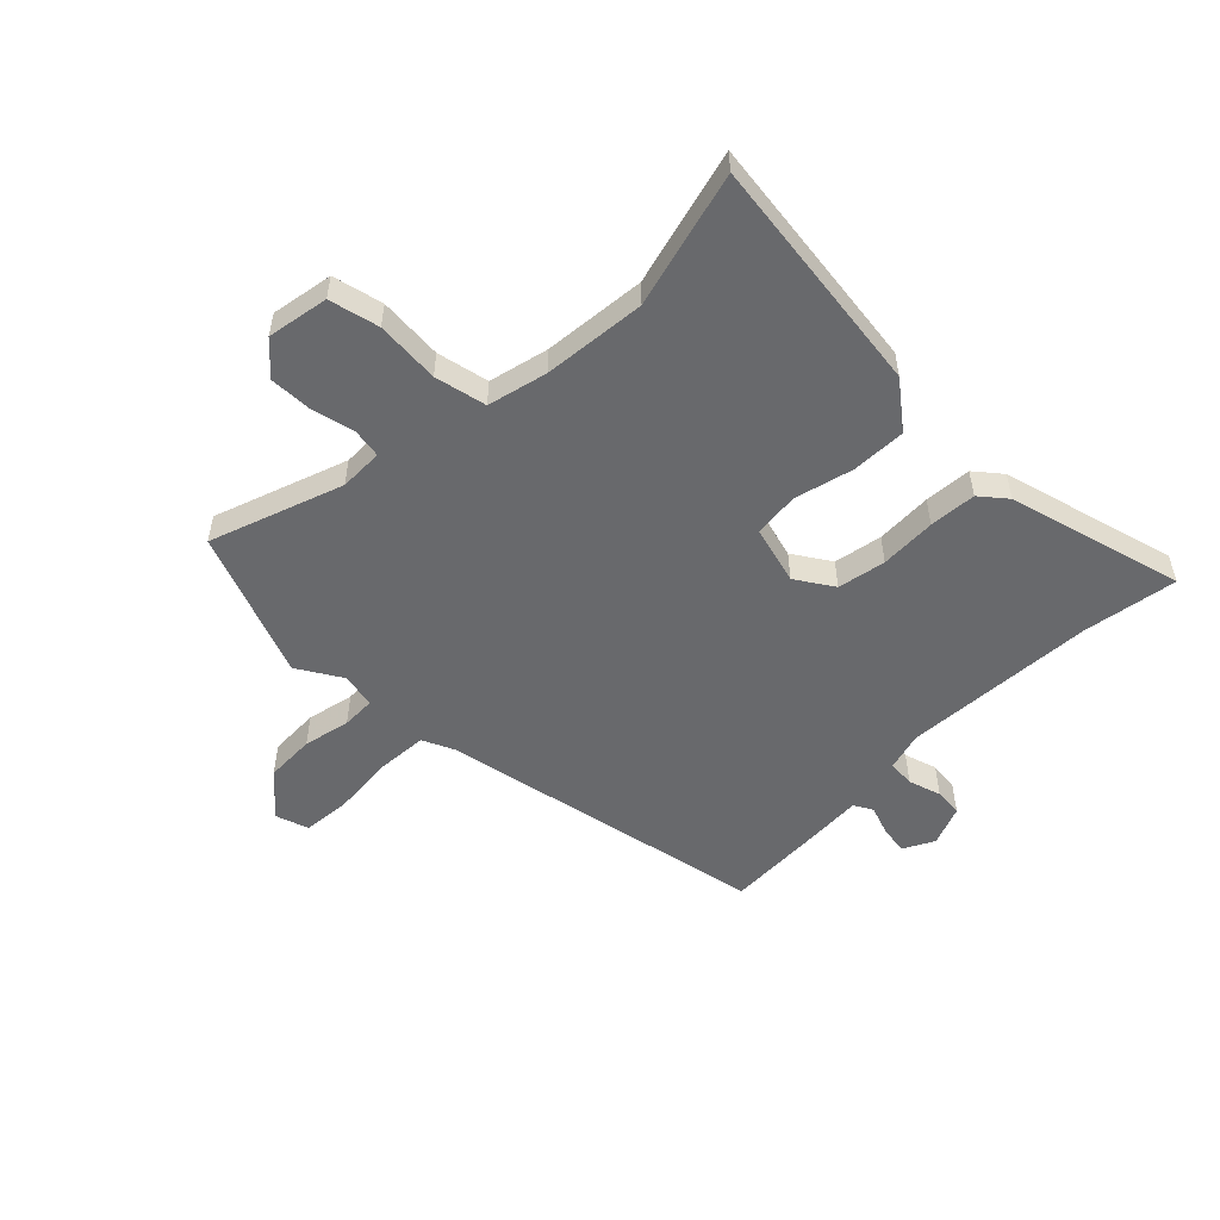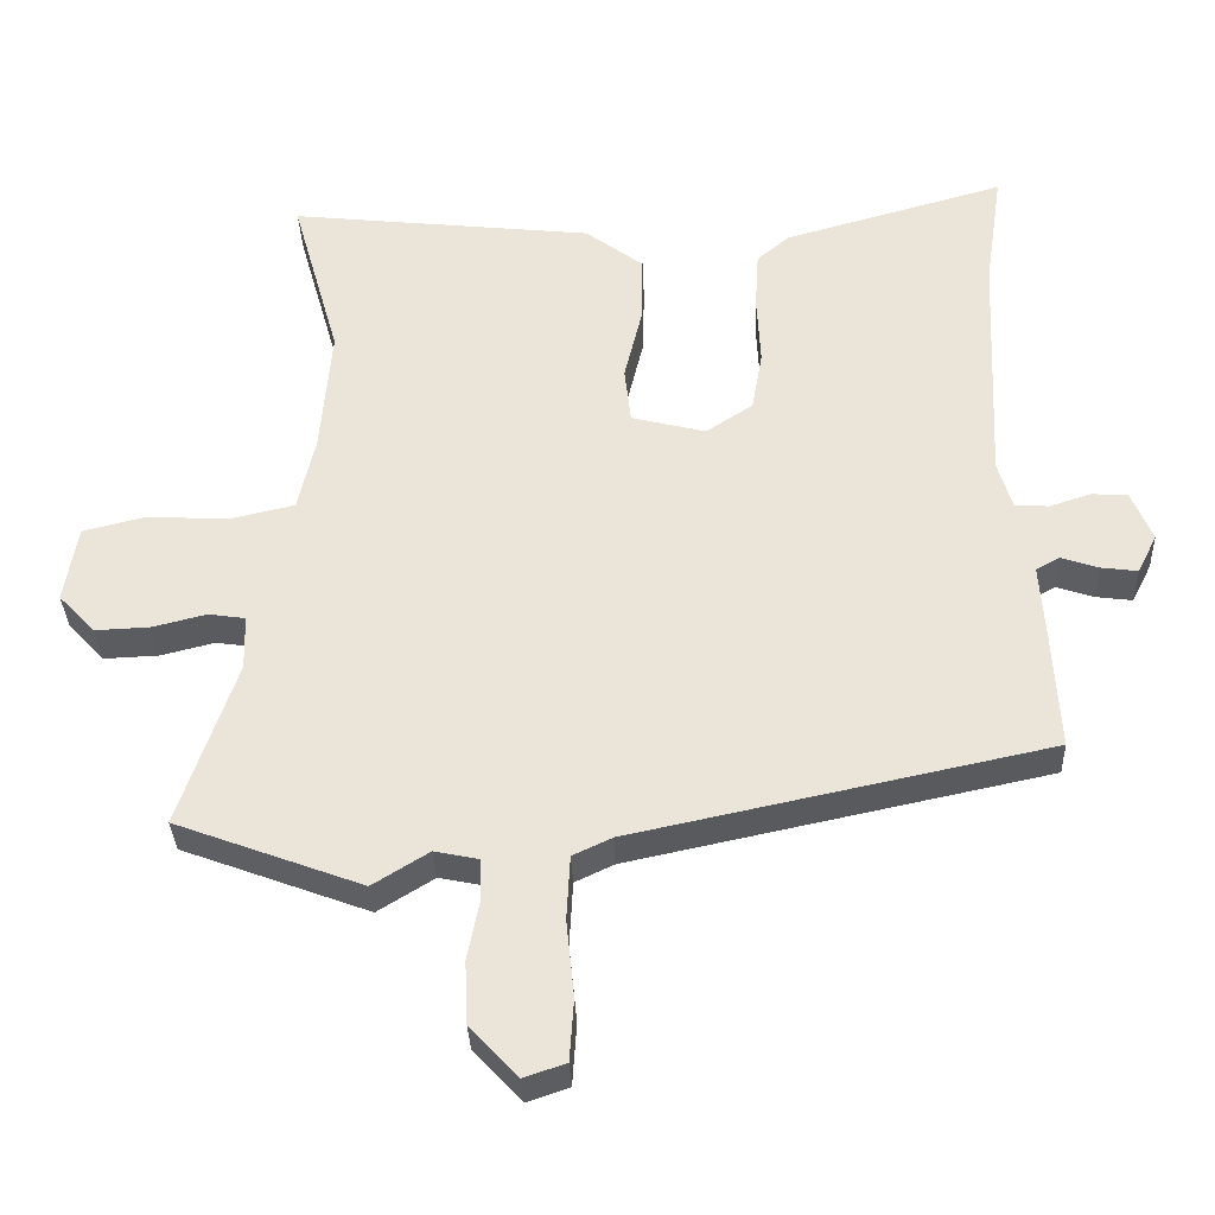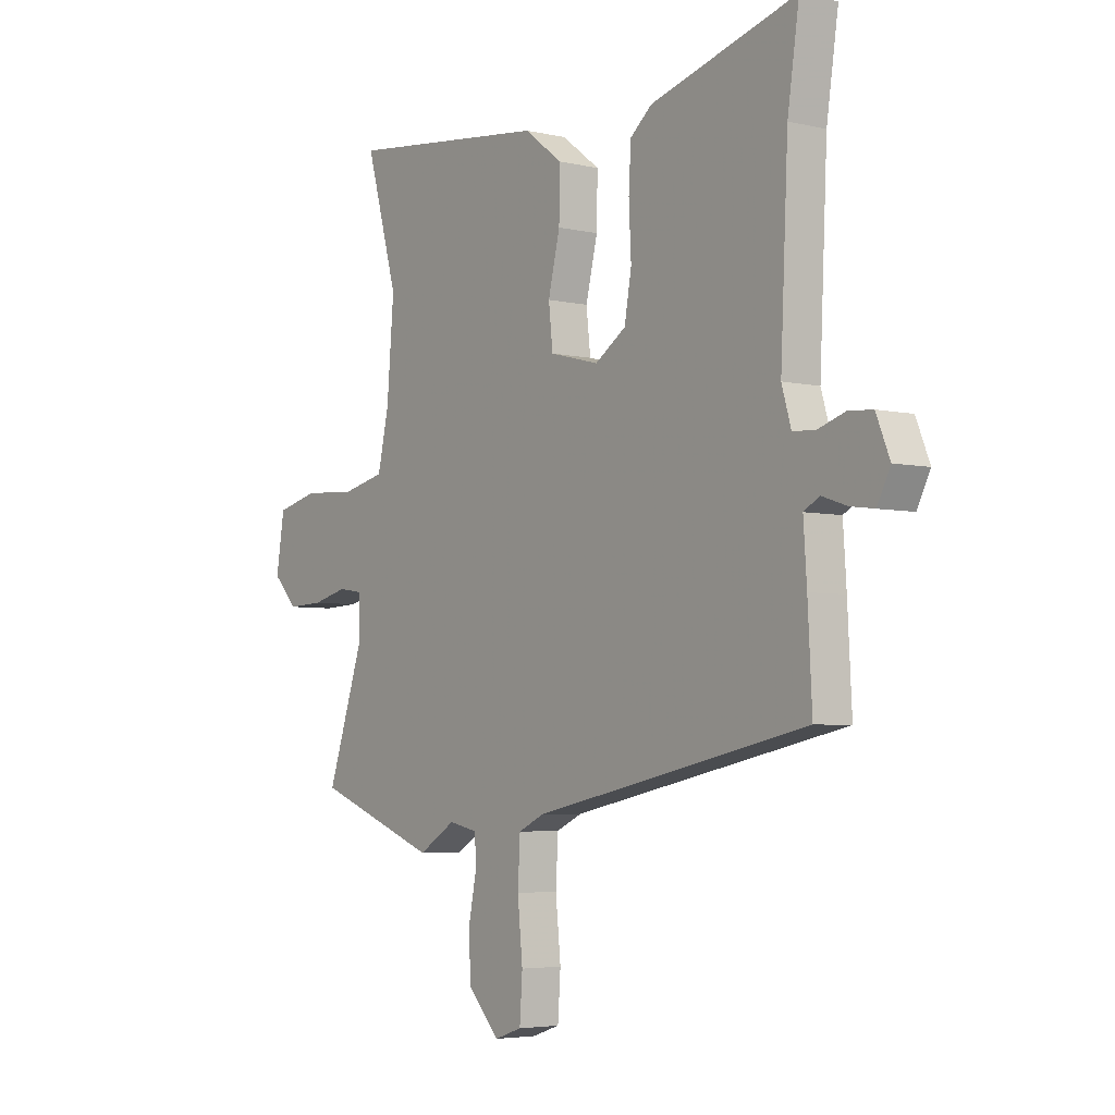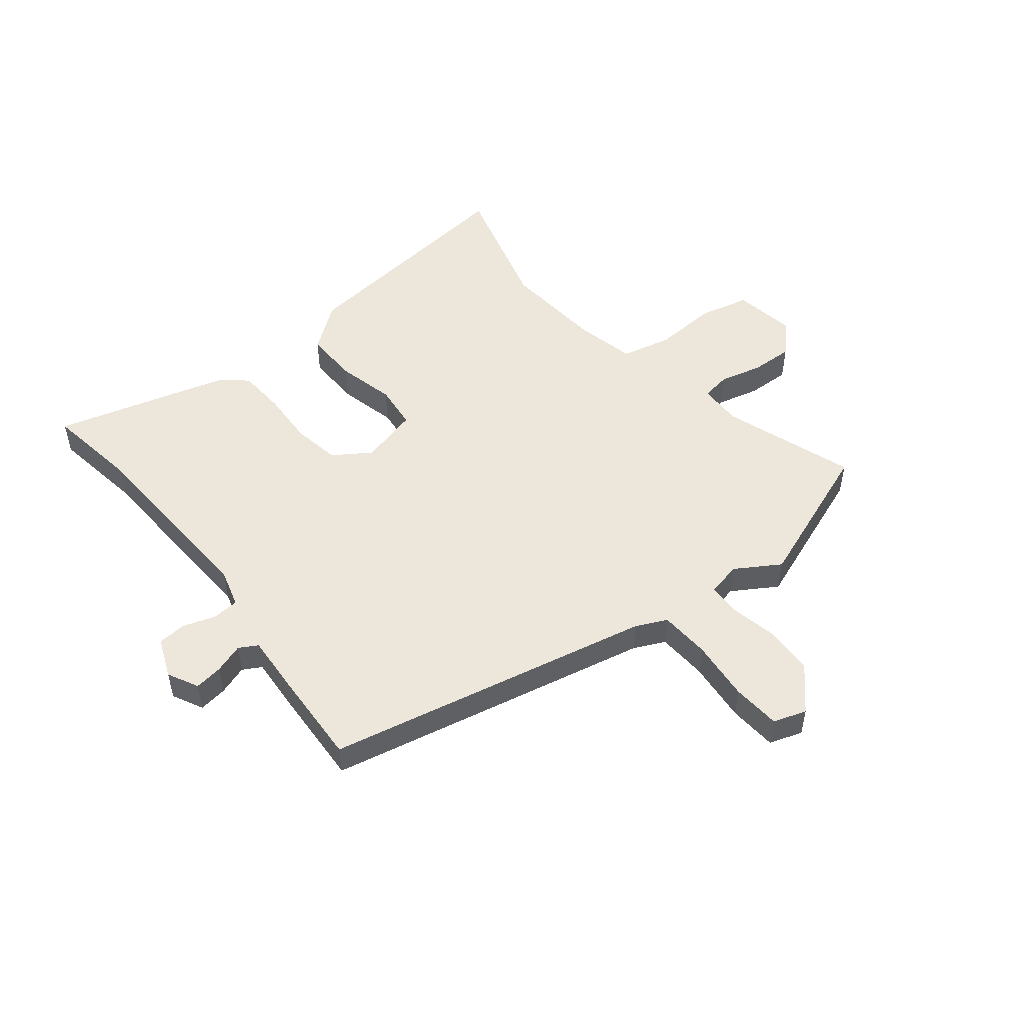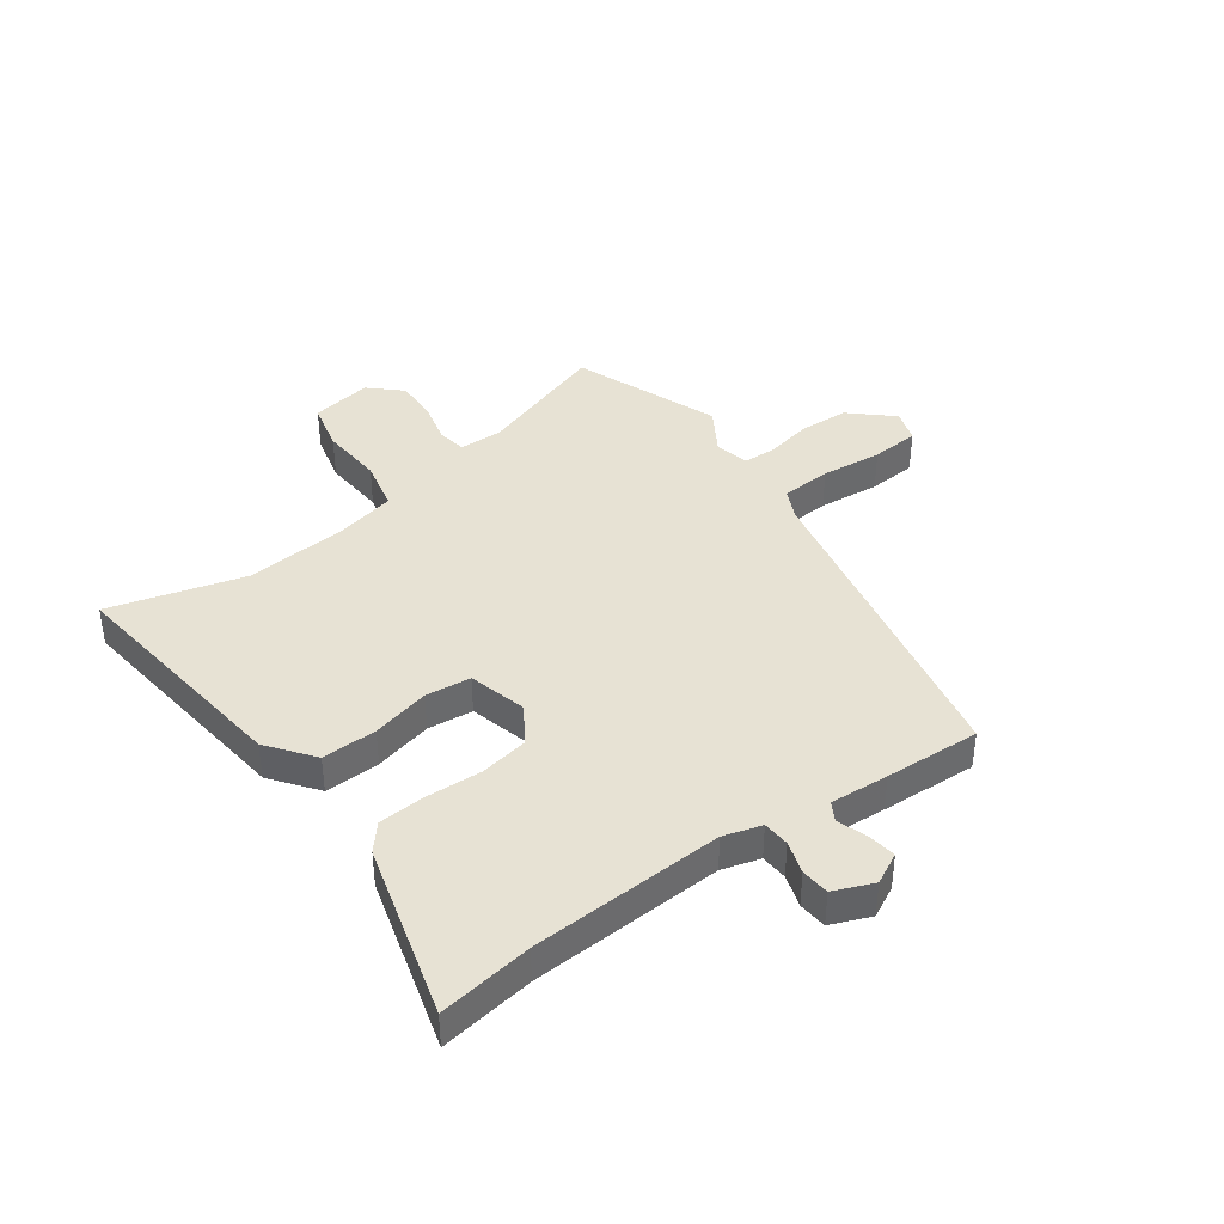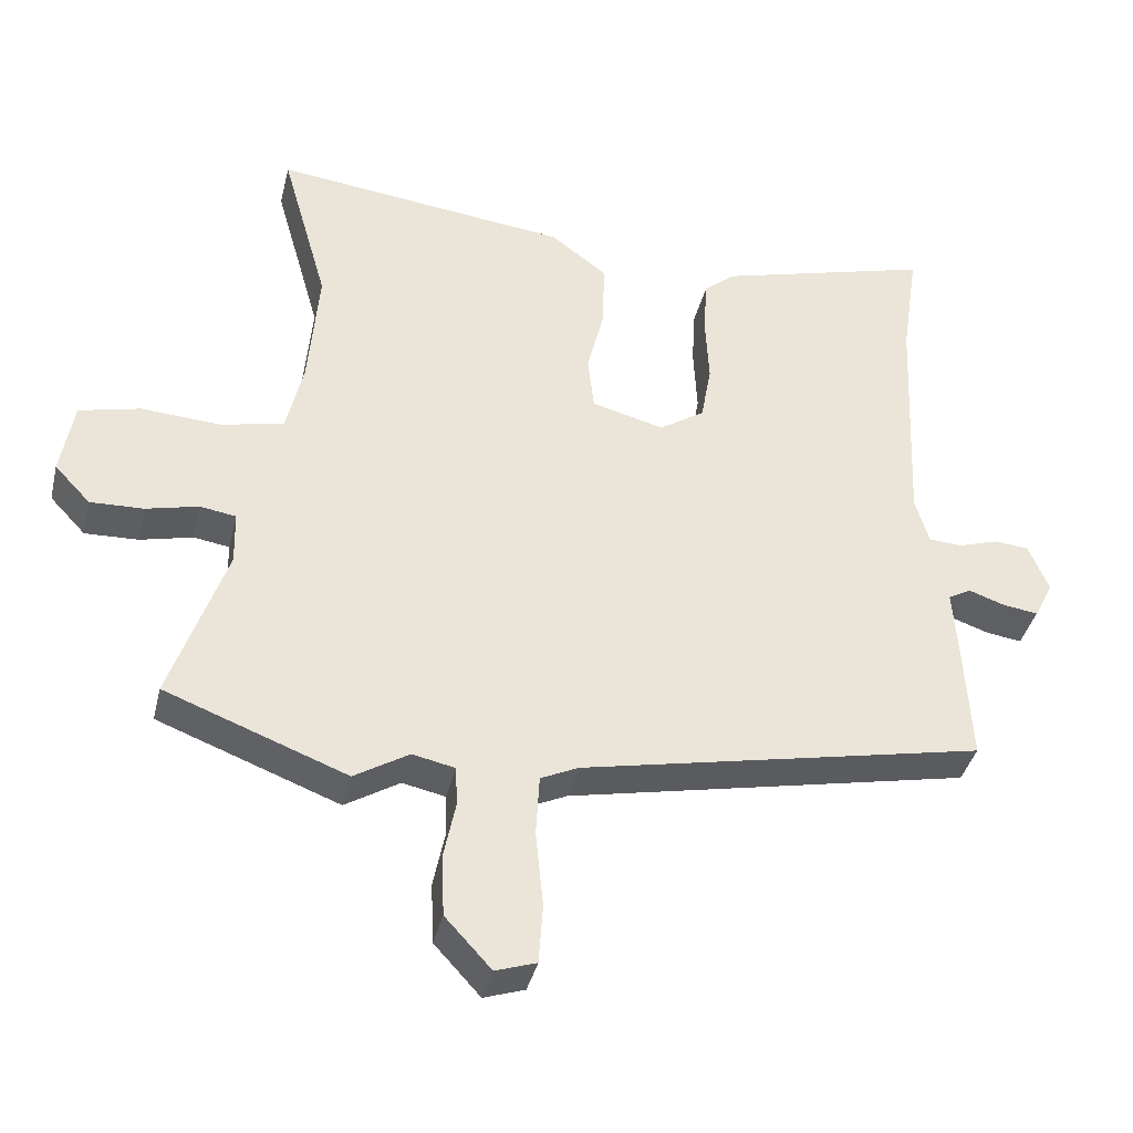
<metadata>
{"format":"obj","ext":"obj","renderer":"f3d","projection":"perspective","resolution":1024,"background":"white","views":[{"elev":-52.8,"azim":-45.6,"up":"+Y"},{"elev":-34.1,"azim":2.3,"up":"+Z"},{"elev":-4.4,"azim":53.1,"up":"+Z"},{"elev":50.8,"azim":141.3,"up":"+Y"},{"elev":39.9,"azim":53.9,"up":"+Y"},{"elev":-39.0,"azim":-13.4,"up":"+Z"}]}
</metadata>
<code>
v -0.365 0.07 -0.551
v -0.628 0.07 -0.452
v -0.548 0.07 -0.215
v -0.55 0.07 -0.137
v -0.602 0.07 -0.129
v -0.678 0.07 -0.148
v -0.755 0.07 -0.151
v -0.807 0.07 -0.096
v -0.789 0.07 0.014
v -0.7 0.07 0.036
v -0.586 0.07 0.029
v -0.494 0.07 0.05
v -0.47 0.07 0.157
v -0.455 0.07 0.34
v -0.523 0.07 0.582
v -0.093 0.07 0.533
v -0.011 0.07 0.471
v -0.013 0.07 0.373
v -0.038 0.07 0.269
v -0.029 0.07 0.188
v 0.076 0.07 0.161
v 0.142 0.07 0.205
v 0.157 0.07 0.291
v 0.152 0.07 0.391
v 0.157 0.07 0.475
v 0.203 0.07 0.514
v 0.515 0.07 0.602
v 0.49 0.07 0.434
v 0.474 0.07 0.089
v 0.494 0.07 0.021
v 0.542 0.07 0.018
v 0.6 0.07 0.037
v 0.651 0.07 0.033
v 0.68 0.07 -0.038
v 0.652 0.07 -0.093
v 0.601 0.07 -0.086
v 0.548 0.07 -0.068
v 0.515 0.07 -0.087
v 0.522 0.07 -0.192
v 0.531 0.07 -0.363
v -0.054 0.07 -0.487
v -0.109 0.07 -0.513
v -0.114 0.07 -0.603
v -0.103 0.07 -0.713
v -0.109 0.07 -0.8
v -0.168 0.07 -0.82
v -0.235 0.07 -0.747
v -0.239 0.07 -0.658
v -0.222 0.07 -0.574
v -0.224 0.07 -0.515
v -0.286 0.07 -0.502
v -0.365 0 -0.551
v -0.628 0 -0.452
v -0.548 0 -0.215
v -0.55 0 -0.137
v -0.602 0 -0.129
v -0.678 0 -0.148
v -0.755 0 -0.151
v -0.807 0 -0.096
v -0.789 0 0.014
v -0.7 0 0.036
v -0.586 0 0.029
v -0.494 0 0.05
v -0.47 0 0.157
v -0.455 0 0.34
v -0.523 0 0.582
v -0.093 0 0.533
v -0.011 0 0.471
v -0.013 0 0.373
v -0.038 0 0.269
v -0.029 0 0.188
v 0.076 0 0.161
v 0.142 0 0.205
v 0.157 0 0.291
v 0.152 0 0.391
v 0.157 0 0.475
v 0.203 0 0.514
v 0.515 0 0.602
v 0.49 0 0.434
v 0.474 0 0.089
v 0.494 0 0.021
v 0.542 0 0.018
v 0.6 0 0.037
v 0.651 0 0.033
v 0.68 0 -0.038
v 0.652 0 -0.093
v 0.601 0 -0.086
v 0.548 0 -0.068
v 0.515 0 -0.087
v 0.522 0 -0.192
v 0.531 0 -0.363
v -0.054 0 -0.487
v -0.109 0 -0.513
v -0.114 0 -0.603
v -0.103 0 -0.713
v -0.109 0 -0.8
v -0.168 0 -0.82
v -0.235 0 -0.747
v -0.239 0 -0.658
v -0.222 0 -0.574
v -0.224 0 -0.515
v -0.286 0 -0.502
f 46 47 48 49
f 46 49 50
f 43 44 45 46
f 42 43 46 50
f 41 42 50 51
f 38 39 40 41
f 34 35 36 37
f 32 33 34 37
f 31 32 37 38
f 30 31 38 41
f 25 26 27 28
f 23 24 25 28
f 22 23 28 29
f 21 22 29 30
f 16 17 18 19
f 14 15 16 19
f 13 14 19 20
f 12 13 20 21
f 8 9 10 11
f 5 6 7 8
f 4 5 8 11
f 51 1 2 3
f 51 3 4
f 21 30 41 51
f 12 21 51
f 4 11 12 51
f 100 99 98 97
f 101 100 97
f 97 96 95 94
f 101 97 94 93
f 102 101 93 92
f 92 91 90 89
f 88 87 86 85
f 88 85 84 83
f 89 88 83 82
f 92 89 82 81
f 79 78 77 76
f 79 76 75 74
f 80 79 74 73
f 81 80 73 72
f 70 69 68 67
f 70 67 66 65
f 71 70 65 64
f 72 71 64 63
f 62 61 60 59
f 59 58 57 56
f 62 59 56 55
f 54 53 52 102
f 55 54 102
f 102 92 81 72
f 102 72 63
f 102 63 62 55
f 1 52 53 2
f 2 53 54 3
f 3 54 55 4
f 4 55 56 5
f 5 56 57 6
f 6 57 58 7
f 7 58 59 8
f 8 59 60 9
f 9 60 61 10
f 10 61 62 11
f 11 62 63 12
f 12 63 64 13
f 13 64 65 14
f 14 65 66 15
f 15 66 67 16
f 16 67 68 17
f 17 68 69 18
f 18 69 70 19
f 19 70 71 20
f 20 71 72 21
f 21 72 73 22
f 22 73 74 23
f 23 74 75 24
f 24 75 76 25
f 25 76 77 26
f 26 77 78 27
f 27 78 79 28
f 28 79 80 29
f 29 80 81 30
f 30 81 82 31
f 31 82 83 32
f 32 83 84 33
f 33 84 85 34
f 34 85 86 35
f 35 86 87 36
f 36 87 88 37
f 37 88 89 38
f 38 89 90 39
f 39 90 91 40
f 40 91 92 41
f 41 92 93 42
f 42 93 94 43
f 43 94 95 44
f 44 95 96 45
f 45 96 97 46
f 46 97 98 47
f 47 98 99 48
f 48 99 100 49
f 49 100 101 50
f 50 101 102 51
f 51 102 52 1

</code>
